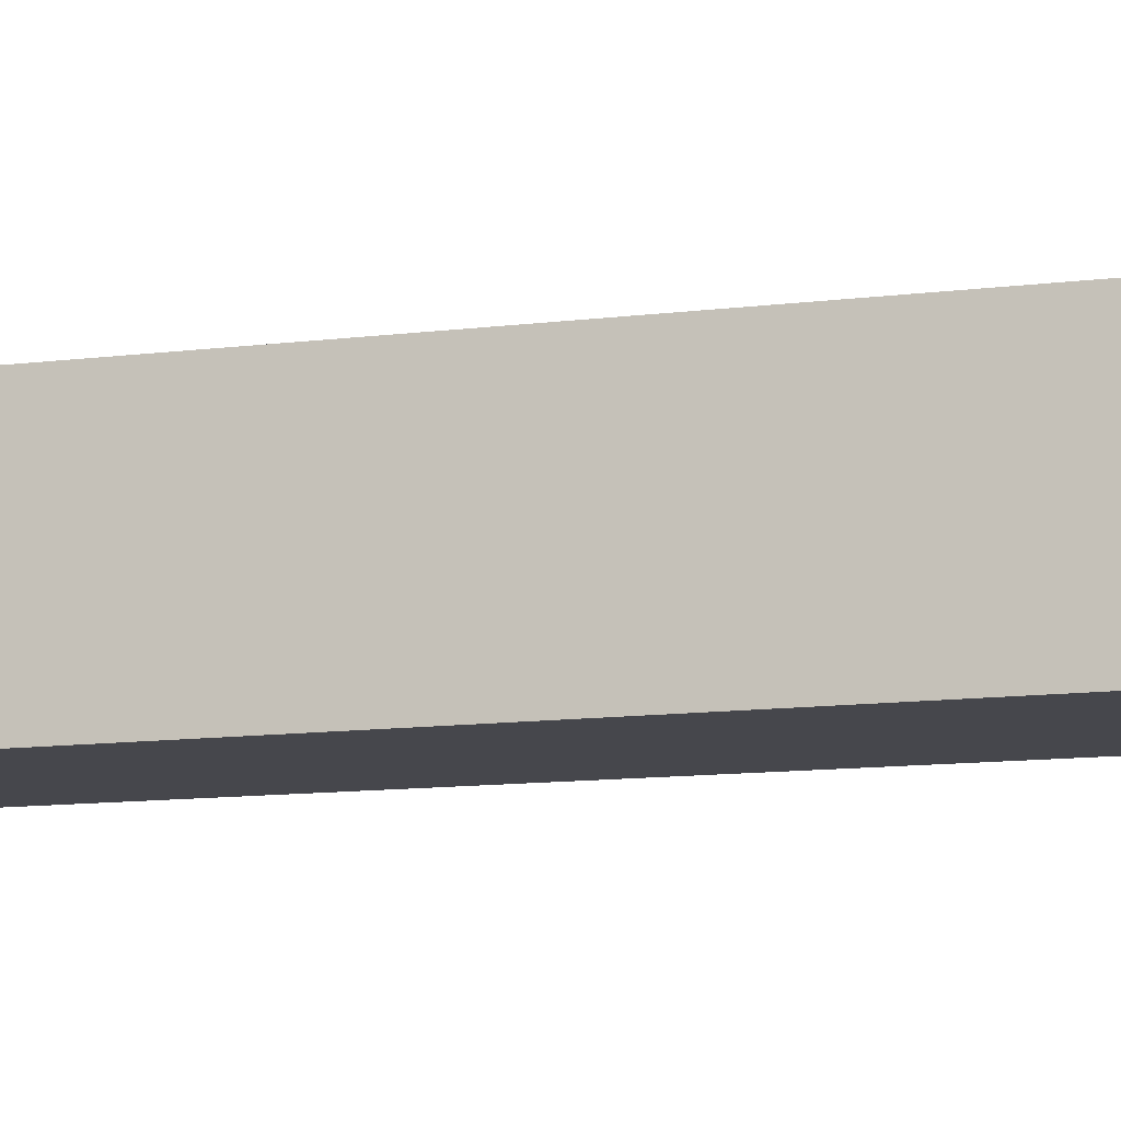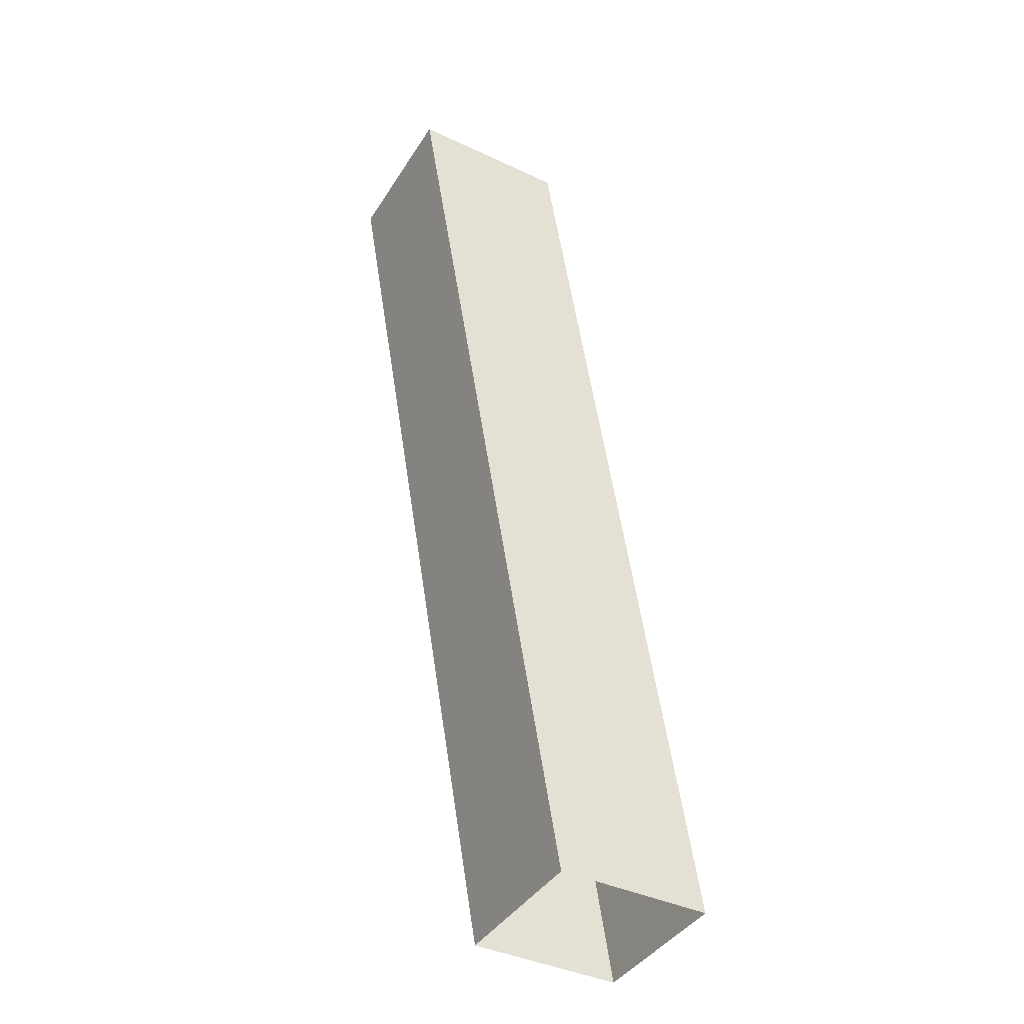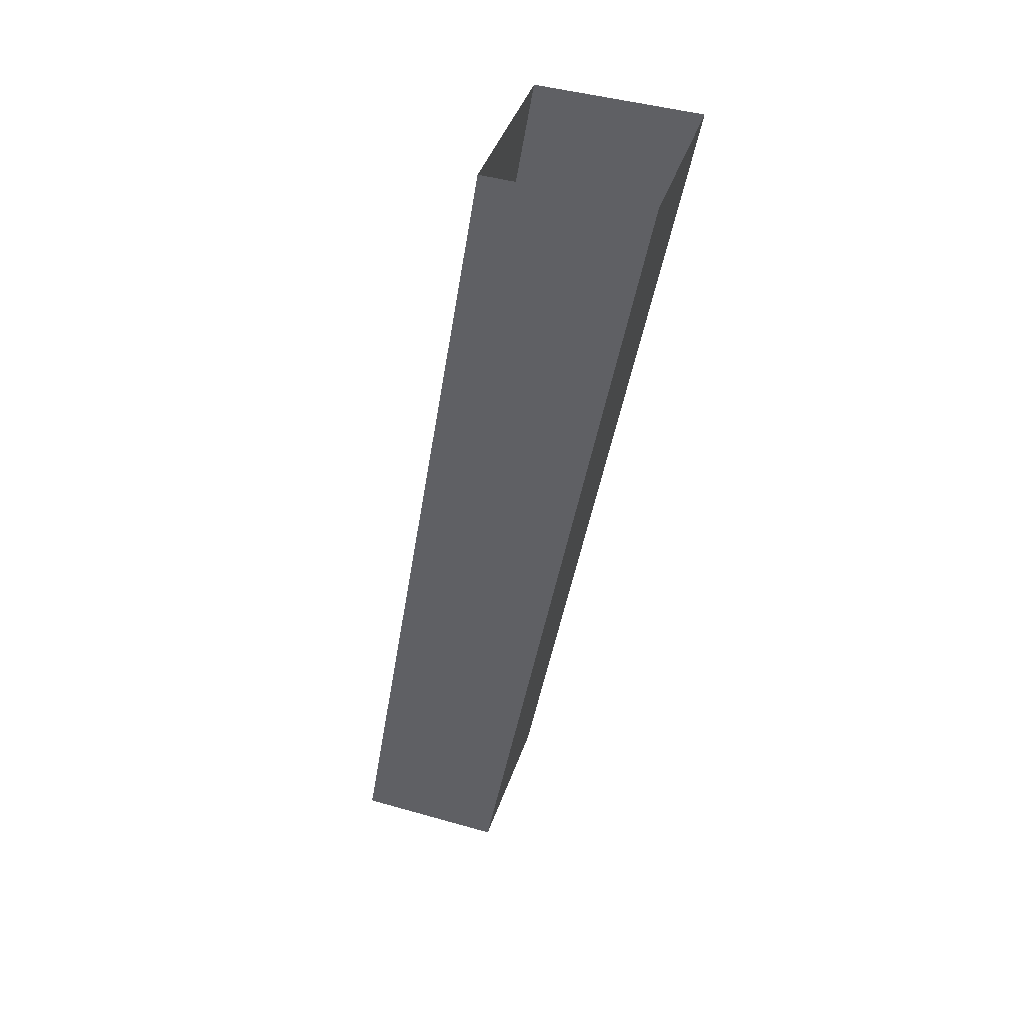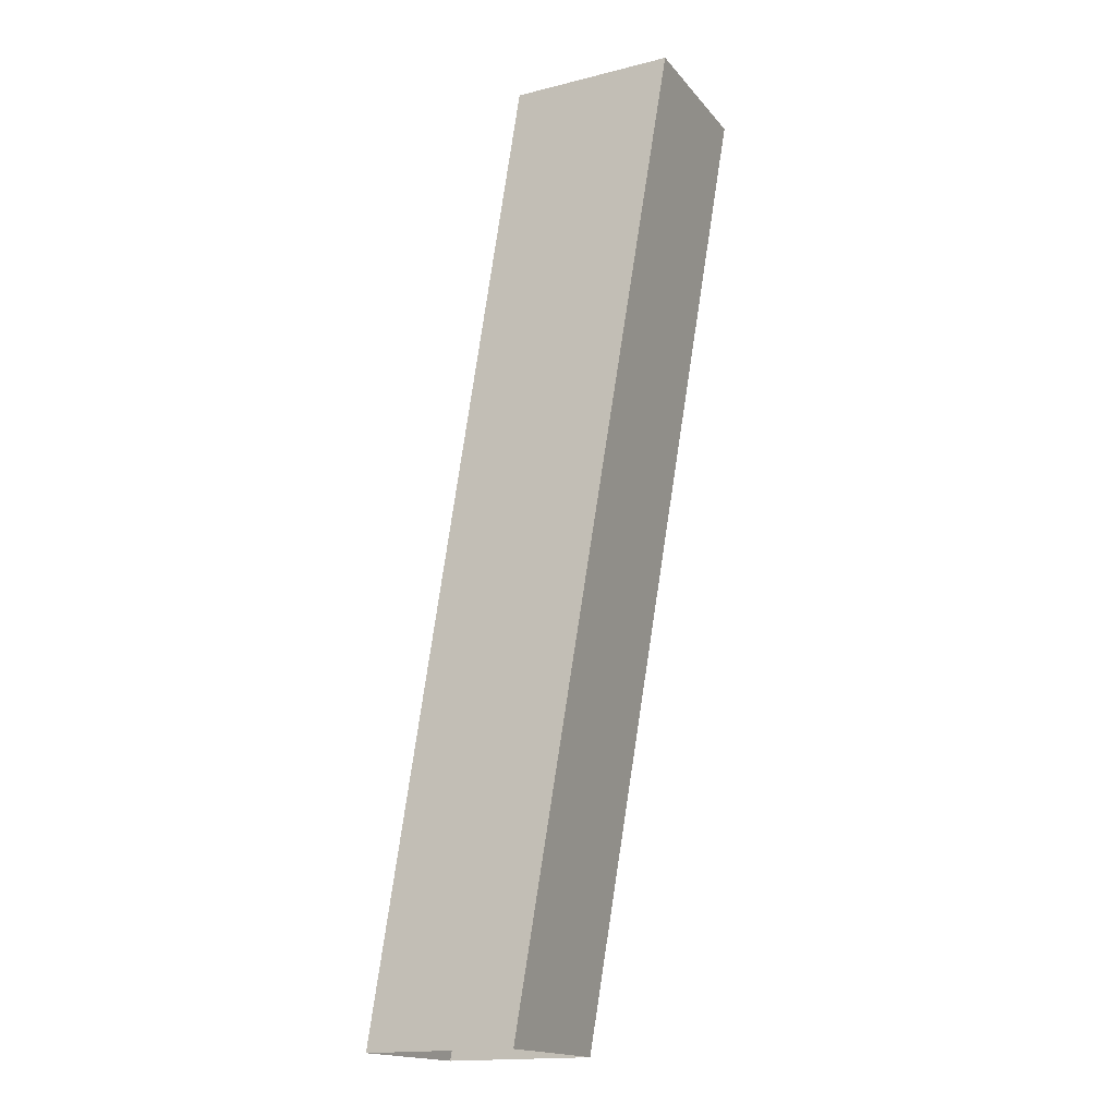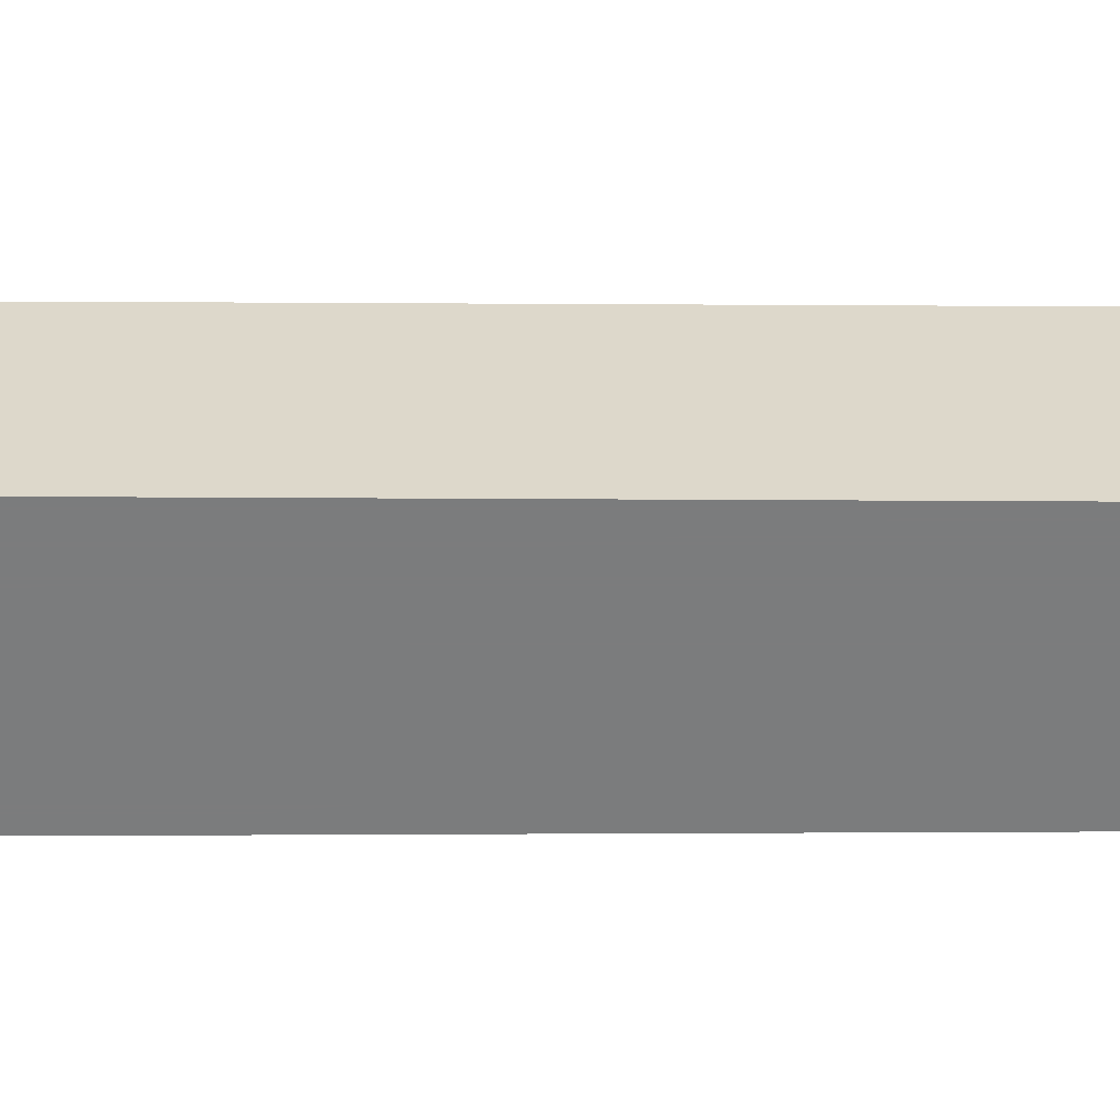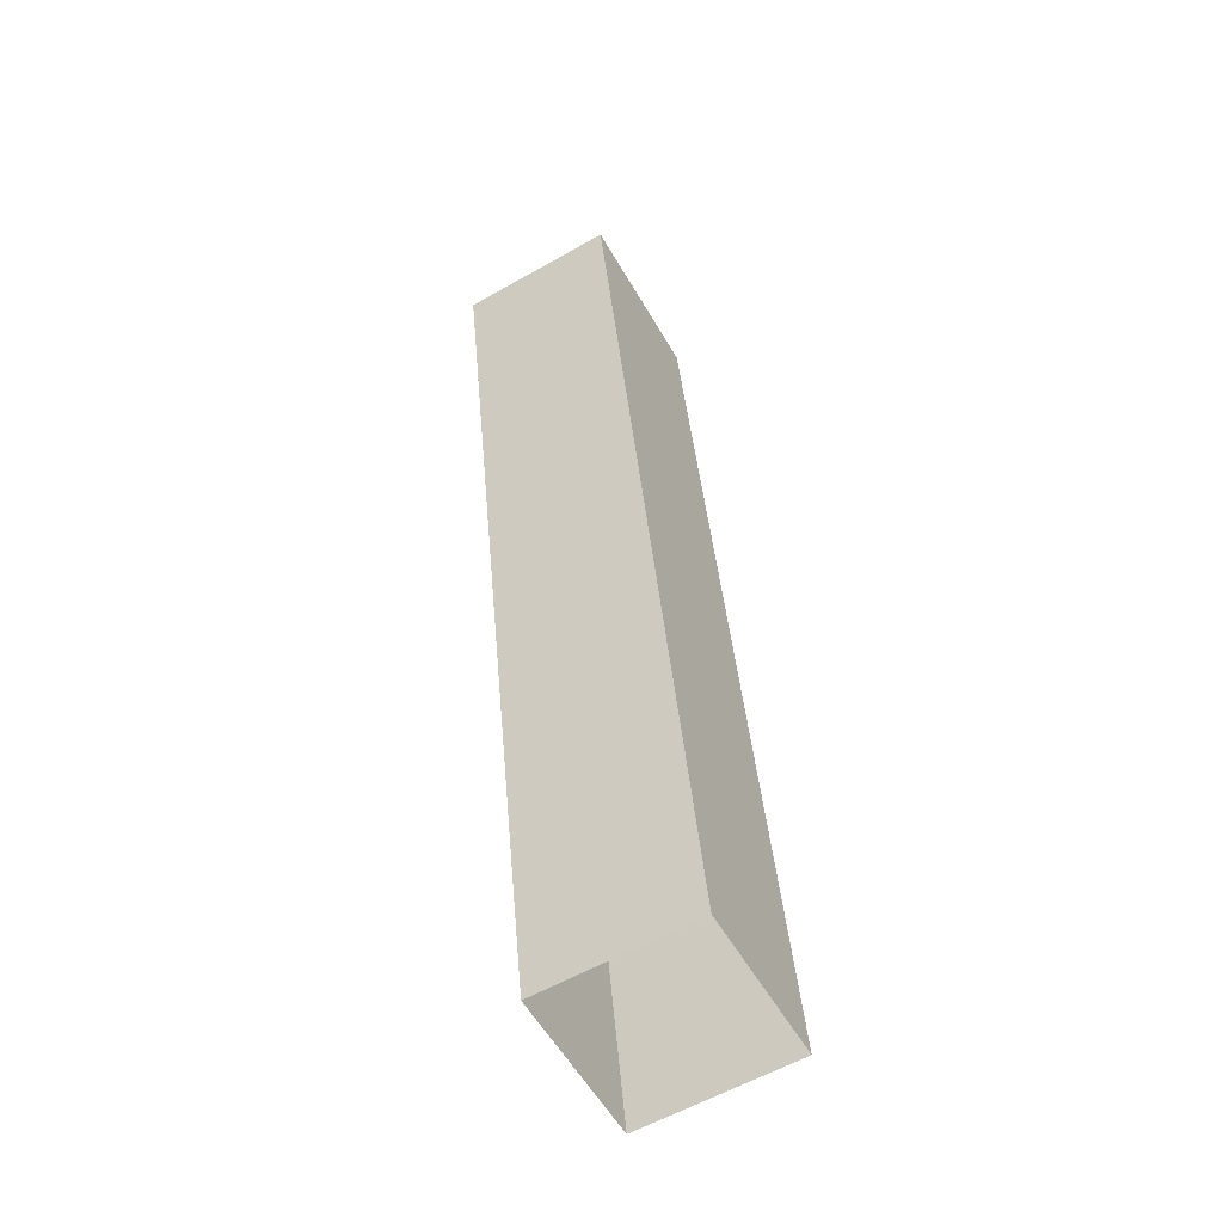
<metadata>
{"format":"obj","ext":"obj","renderer":"f3d","projection":"perspective","resolution":1024,"background":"white","views":[{"elev":-11.0,"azim":117.2,"up":"+Z"},{"elev":-41.0,"azim":-29.6,"up":"+Y"},{"elev":43.8,"azim":-161.4,"up":"+Y"},{"elev":-17.1,"azim":-153.6,"up":"+Y"},{"elev":-58.7,"azim":-80.6,"up":"+Z"},{"elev":-59.1,"azim":-59.7,"up":"+Y"}]}
</metadata>
<code>
v 0.25 -1.875 -0.125
v 0.4766 -1.875 -0.125
v 0.4766 -1.875 0.125
v 0.25 -1.875 0.125
v 0.2109 -1.75 0.125
v 0.2109 -1.75 -0.125
v 0.4531 -1.75 -0.125
v 0.4766 -1.875 -0.04688
v 0.4609 -1.773 -0.04688
v 0.5 -1.773 -0.04688
v 0.5 -1.875 -0.04688
v 0.4766 -1.875 0.04688
v 0.5 -1.875 0.04688
v 0.4609 -1.773 0.04688
v 0.4531 -1.75 0.125
v 0.2109 -0.2422 0.125
v -0.04688 -0.2422 0.125
v -0.04688 -0.2422 -0.125
v 0.2109 -0.2422 -0.125
v 0.5 -1.773 0.04688
v -0.1016 0 0.125
v -0.1016 0 -0.125
v 0.1641 0 -0.125
v 0.1875 -0.1484 -0.04688
v 0.1875 -0.1484 0.04688
v 0.1641 -0.02344 0.04688
v 0.1641 0 0.125
v 0.5 -0.1484 0.04688
v 0.5 -0.02344 0.04688
v 0.1641 -0.02344 -0.04688
v 0.5 -0.02344 -0.04688
v 0.5 -0.1484 -0.04688
v 0.1562 -1.867 -0.4375
v 0.2734 -1.867 -0.4375
v 0.2891 -1.195 -0.125
v 0.1484 -1.195 -0.125
v 0.1562 -1.867 -0.5078
v 0.2734 -1.867 -0.5078
v 0.2891 -1.055 -0.125
v 0.1484 -1.055 -0.125
v 0.2812 -1.867 0.4375
v 0.1641 -1.867 0.4375
v 0.1484 -1.195 0.125
v 0.2891 -1.195 0.125
v 0.2812 -1.867 0.5078
v 0.1641 -1.867 0.5078
v 0.1484 -1.055 0.125
v 0.2891 -1.055 0.125
f 1 2 3
f 1 3 4
f 1 4 5
f 1 5 6
f 1 6 2
f 2 6 7
f 2 7 8
f 8 7 9
f 8 9 10
f 8 10 11
f 8 11 12
f 12 11 13
f 12 13 14
f 12 14 3
f 3 14 15
f 3 15 4
f 4 15 5
f 7 15 9
f 9 15 14
f 9 14 20
f 9 20 10
f 10 20 13
f 10 13 11
f 18 17 21
f 18 21 22
f 18 22 19
f 19 22 23
f 19 23 24
f 19 24 25
f 19 25 16
f 26 27 16
f 26 16 25
f 26 25 28
f 26 28 29
f 26 29 30
f 26 30 27
f 27 30 23
f 23 30 24
f 24 30 31
f 24 31 32
f 24 32 25
f 25 32 28
f 28 32 31
f 28 31 29
f 29 31 30
f 17 16 27
f 17 27 21
f 13 20 14
f 33 34 35
f 33 35 36
f 33 36 37
f 33 37 34
f 34 37 38
f 34 38 39
f 34 39 35
f 35 39 36
f 36 39 40
f 36 40 37
f 37 40 38
f 38 40 39
f 41 42 43
f 41 43 44
f 41 44 45
f 41 45 42
f 42 45 46
f 42 46 47
f 42 47 43
f 43 47 44
f 44 47 48
f 44 48 45
f 45 48 46
f 46 48 47
f 5 15 16
f 5 16 17
f 5 17 6
f 6 17 18
f 6 18 7
f 7 18 19
f 7 19 15
f 19 16 15

</code>
